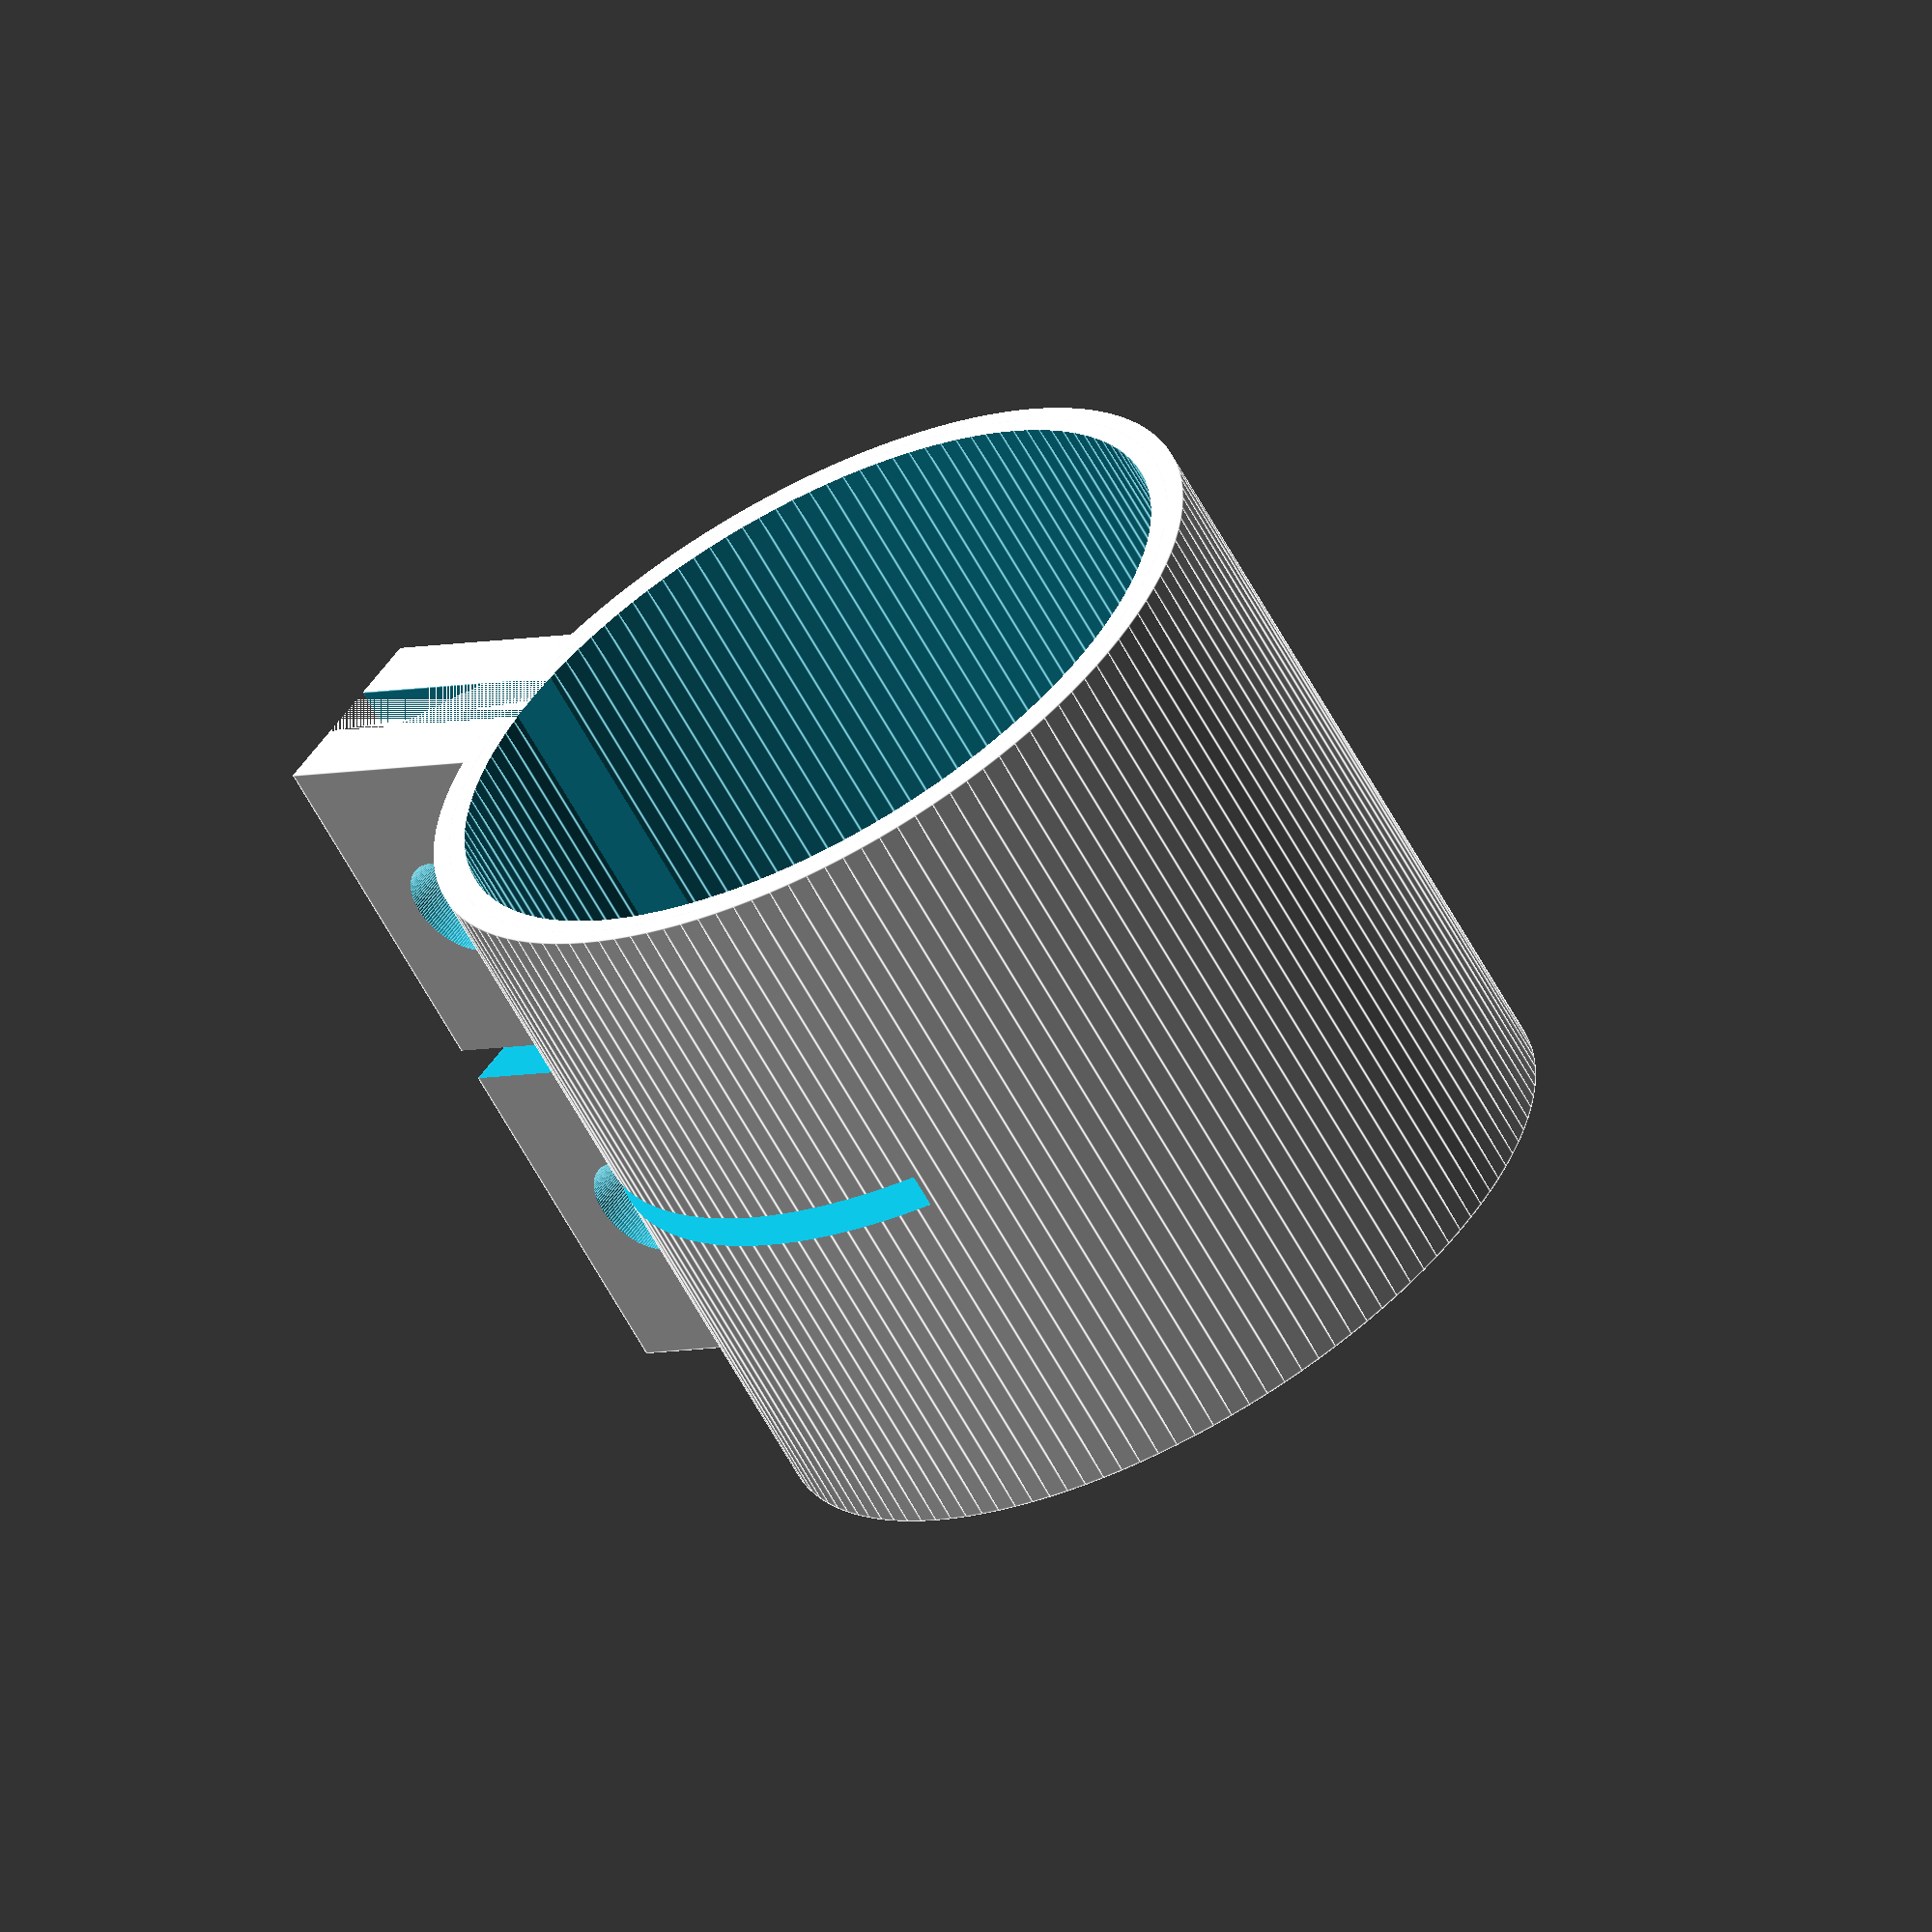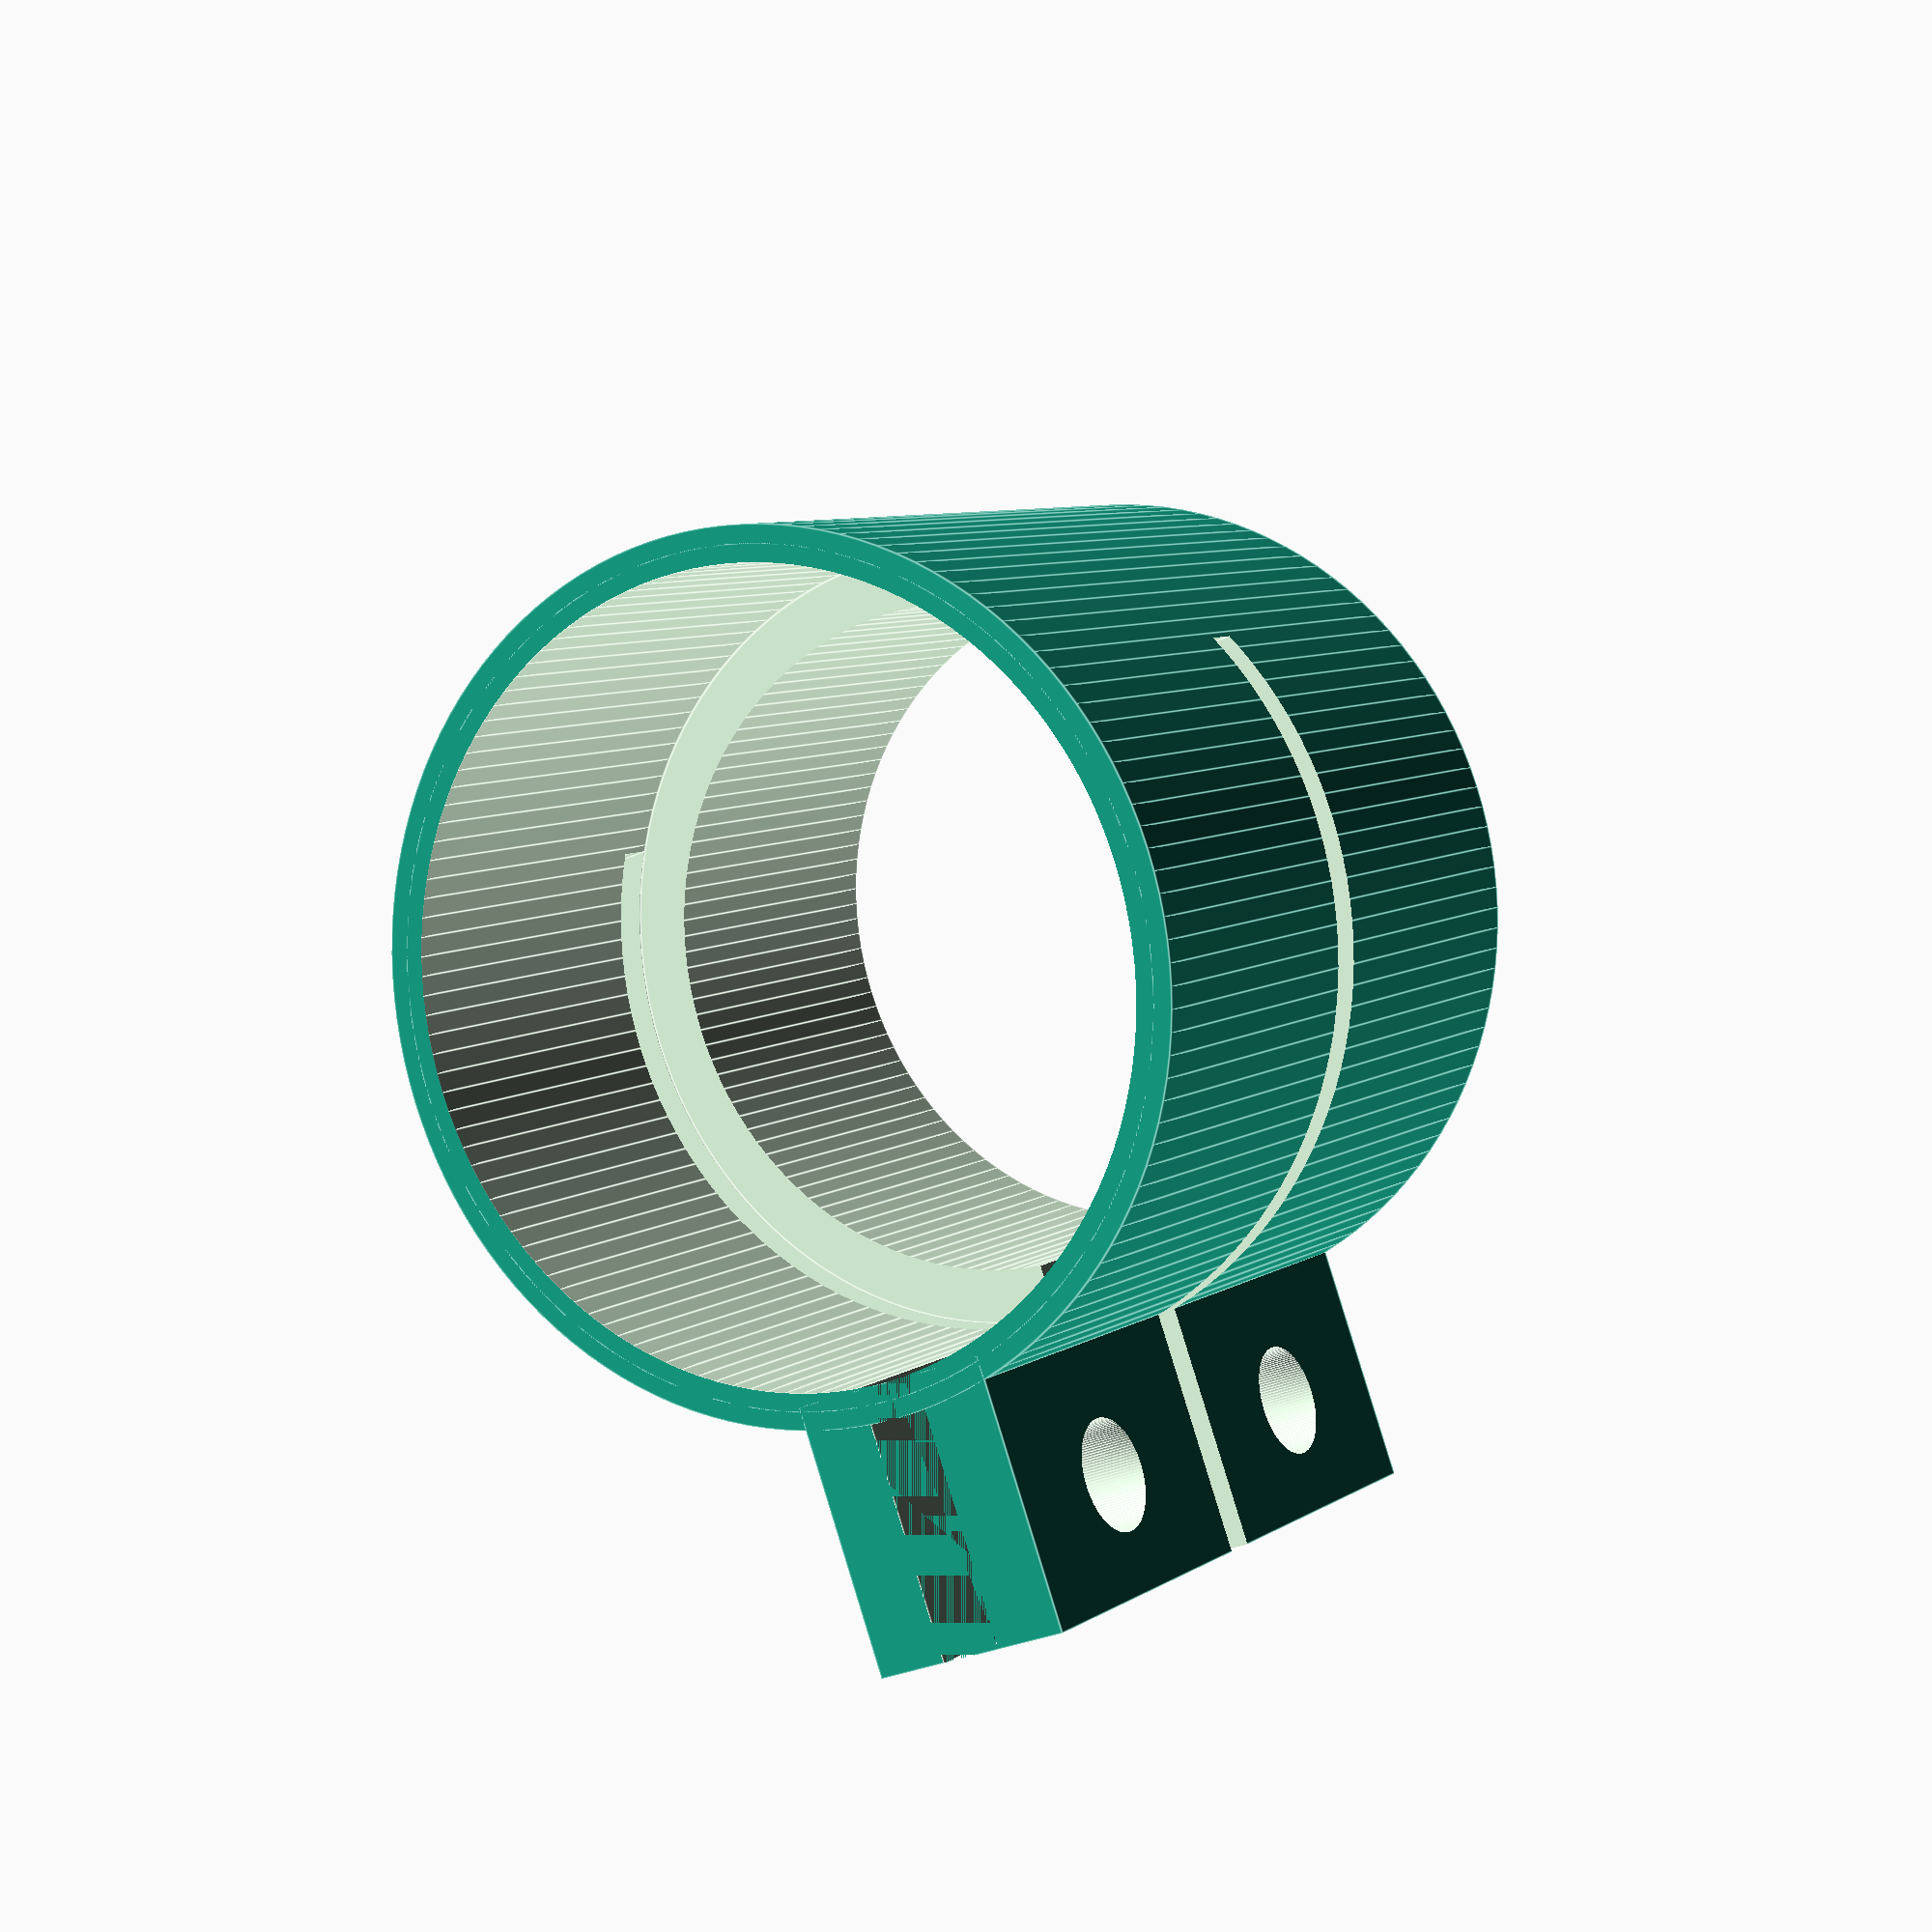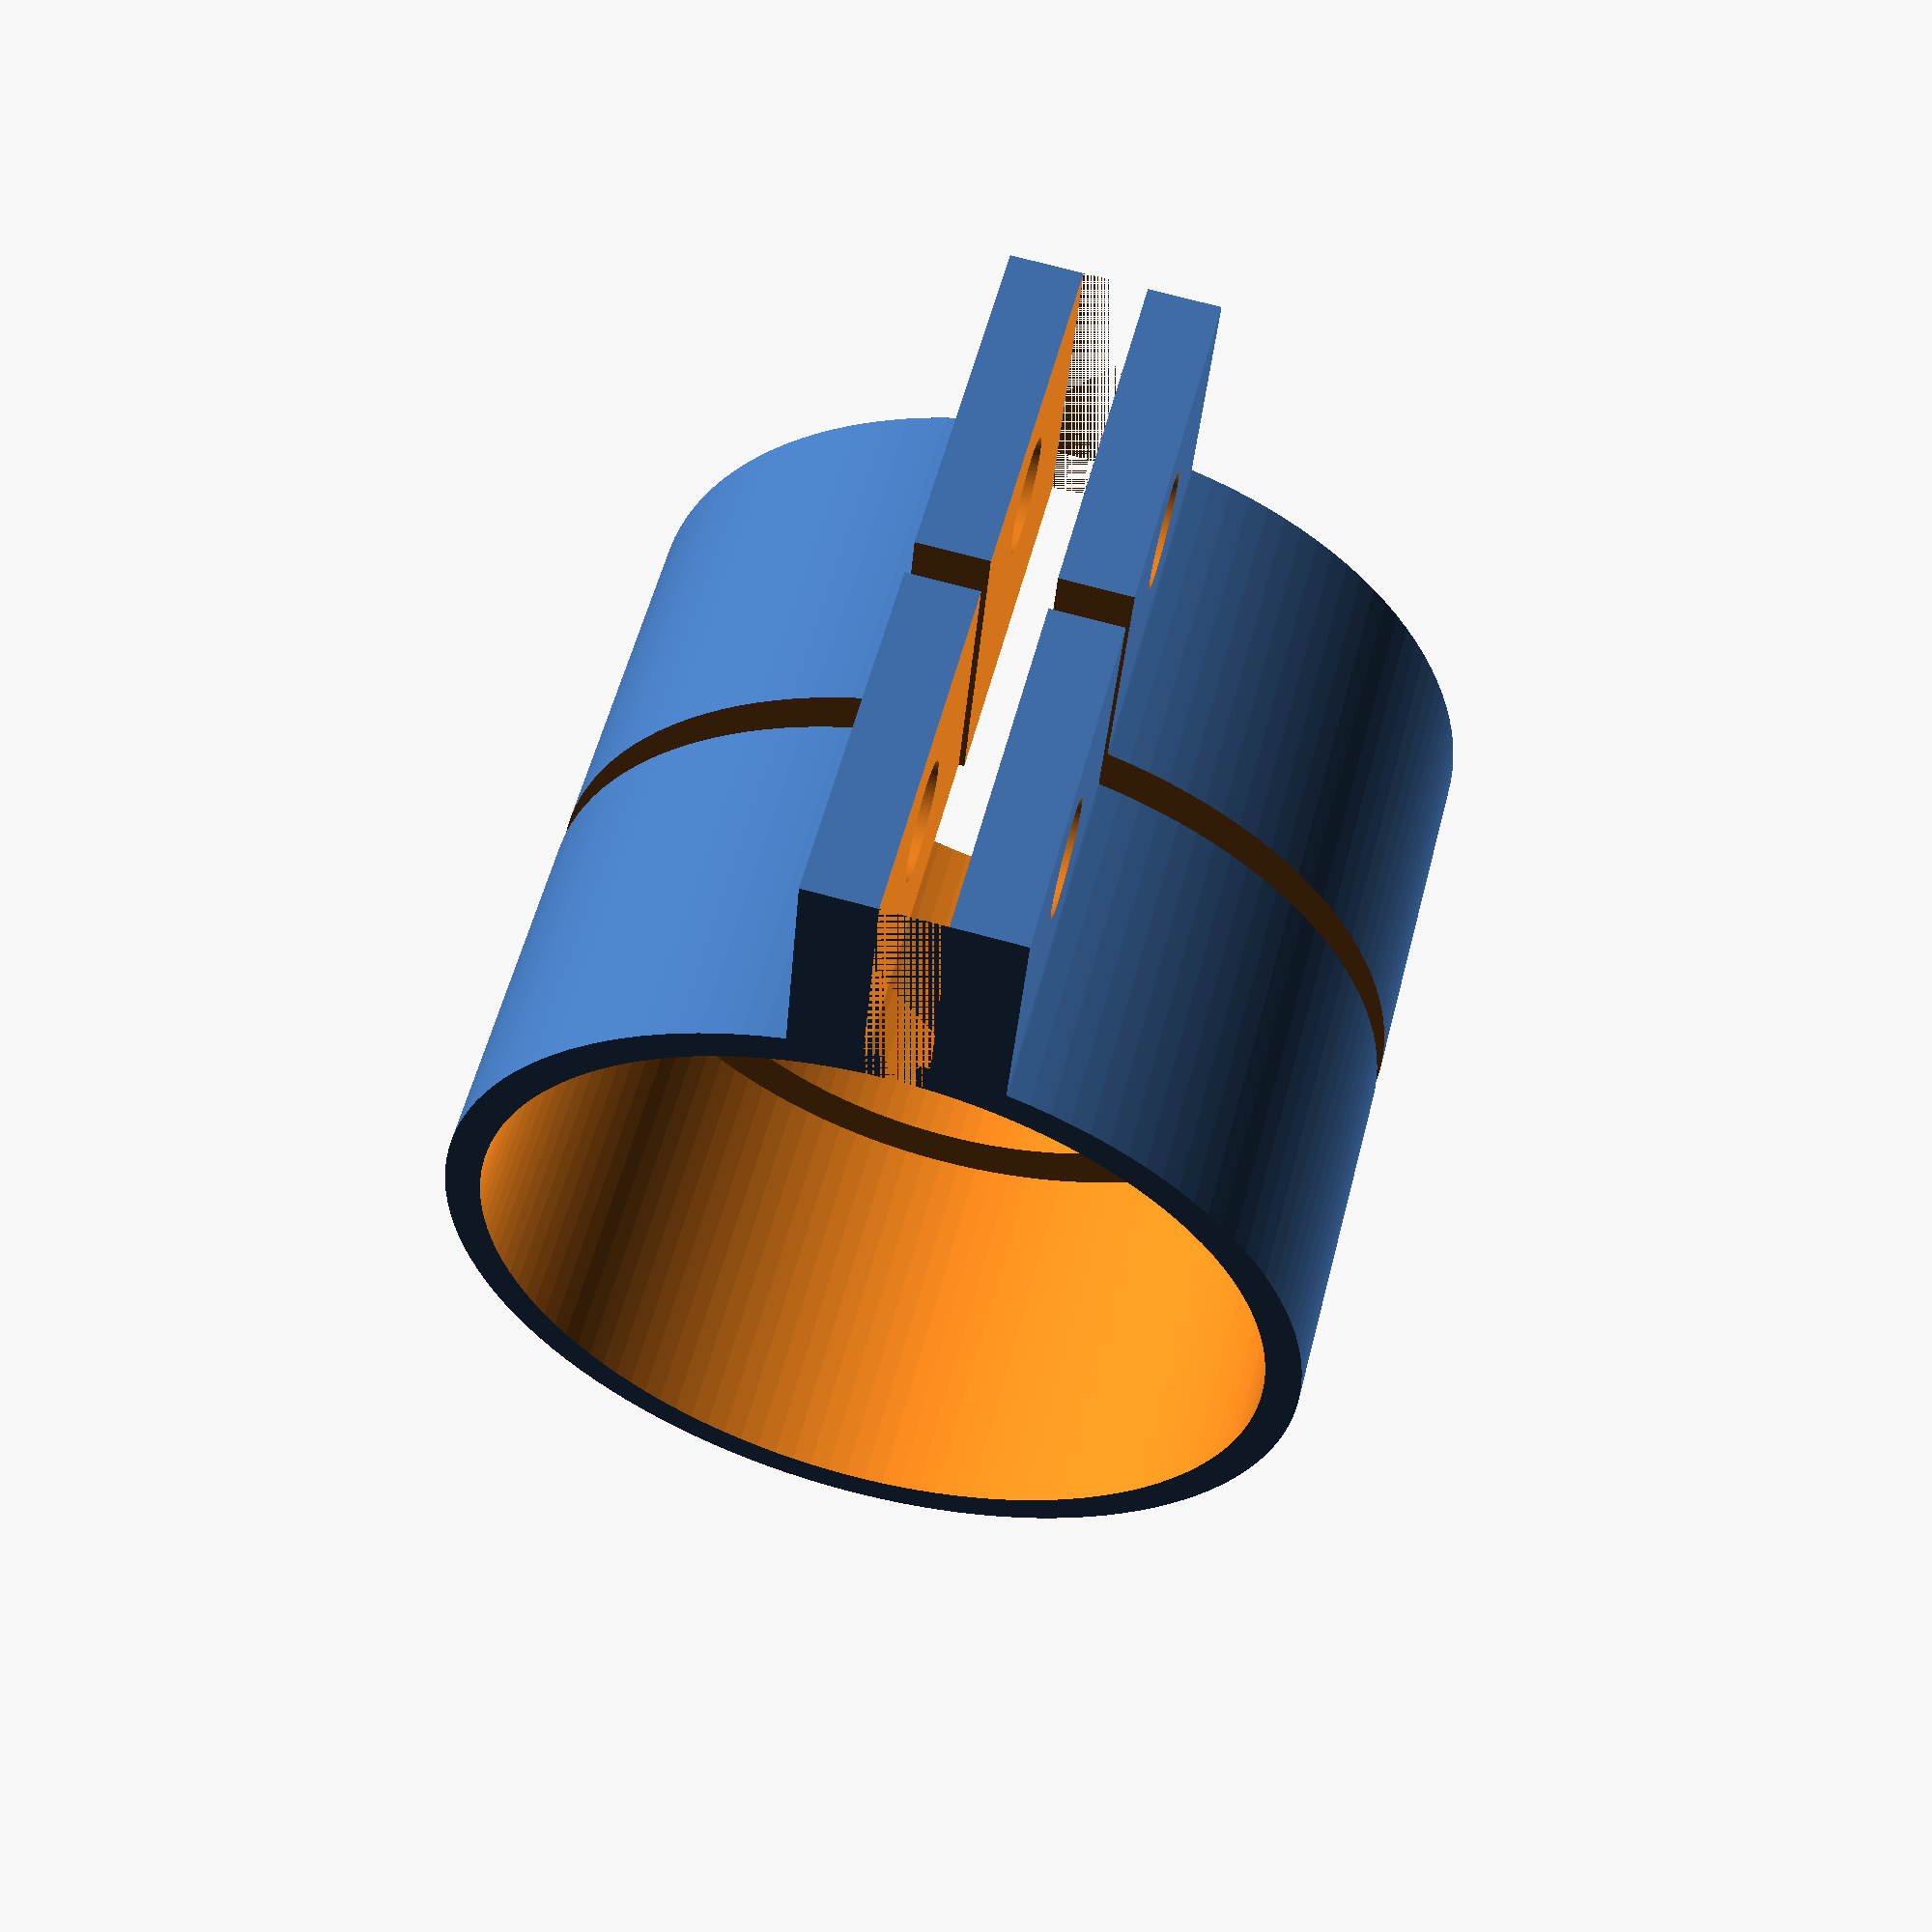
<openscad>
$fn = 128;

thickness = 2;
height = 40;
topDiameter = 44.1;
bottomDiameter = 38;
compressionGapWidth = 3.5;
ringGap = 2;
fudge = 0.1;
tabWidth = 4;
tabDepth = 13;
wholeDiameter=6.3;




difference () {

    union(){
        cylinder(h=height+ringGap, r=(topDiameter/2)+thickness);
        translate([-(compressionGapWidth+2*tabWidth)/2,topDiameter/2,0])
            cube([compressionGapWidth+2*tabWidth, thickness+tabDepth, height+ringGap]);
    }

    translate([0,0,-fudge]) {
        cylinder(h=height+2*fudge+ringGap, r=(bottomDiameter/2));
        cylinder(h=height/2+2*fudge+ringGap, r=(topDiameter/2));
    }

    translate([-compressionGapWidth/2,0,0])
        cube([compressionGapWidth, (topDiameter/2)+thickness+tabDepth+fudge, height+ringGap]);

    translate([-(topDiameter+2*(thickness+fudge))/2,-(topDiameter/4),height/2])
        cube([topDiameter+2*(thickness+fudge), (3*topDiameter/4)+thickness+tabDepth+fudge, ringGap]);

    translate([-(2*(tabWidth+fudge)+compressionGapWidth)/2,(topDiameter+2*thickness+tabDepth)/2,height/4])
        rotate(a=[0,90,0])
            cylinder(h=2*(tabWidth+fudge)+compressionGapWidth, r=wholeDiameter/2);

    translate([-(2*(tabWidth+fudge)+compressionGapWidth)/2,(topDiameter+2*thickness+tabDepth)/2,3*height/4+compressionGapWidth/2])
        rotate(a=[0,90,0])
            cylinder(h=2*(tabWidth+fudge)+compressionGapWidth, r=wholeDiameter/2);



    distance=7;
    depth=10;
    logo_thickness=(thickness/2);
    difference() {
        translate([0,-topDiameter/2,height/2+(distance*tan(60)/2)+ringGap]) {
            rotate([0,90,90]) {
                union() {
                    translate([0,distance,0])
                        cylinder(h=depth,r=5, center=true);
                    translate([0,-distance,0])
                        cylinder(h=depth,r=5, center=true);
                    translate([distance*tan(60),0,0])
                        cylinder(h=depth,r=5, center=true);
                };
            };
        };
        difference() {
            cylinder(h=height+ringGap, r=(topDiameter/2)+thickness+depth);
            cylinder(h=height+ringGap, r=(topDiameter/2)+thickness);
        };
        cylinder(h=height+ringGap, r=(topDiameter/2)+thickness-logo_thickness);
    };

};



</openscad>
<views>
elev=62.1 azim=53.1 roll=208.4 proj=o view=edges
elev=353.0 azim=199.7 roll=209.1 proj=p view=edges
elev=303.9 azim=355.5 roll=194.3 proj=p view=wireframe
</views>
